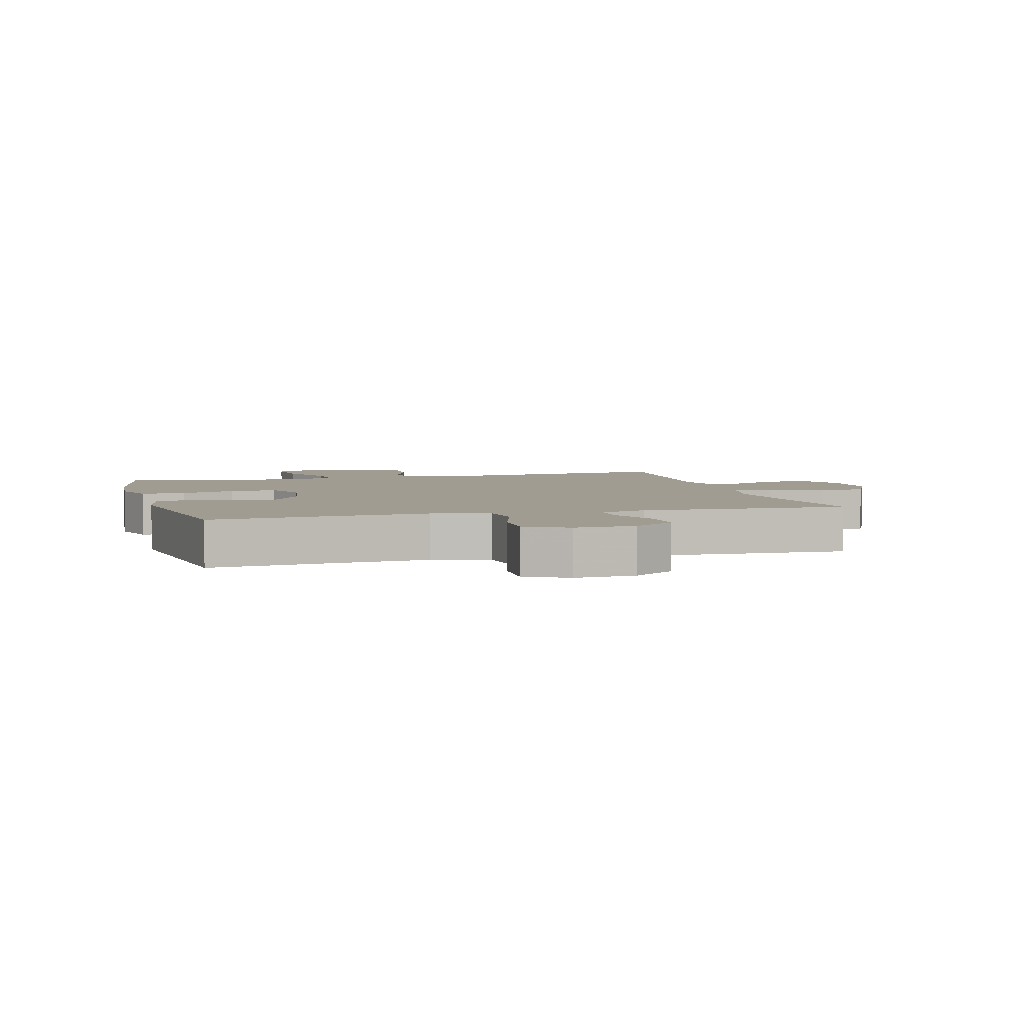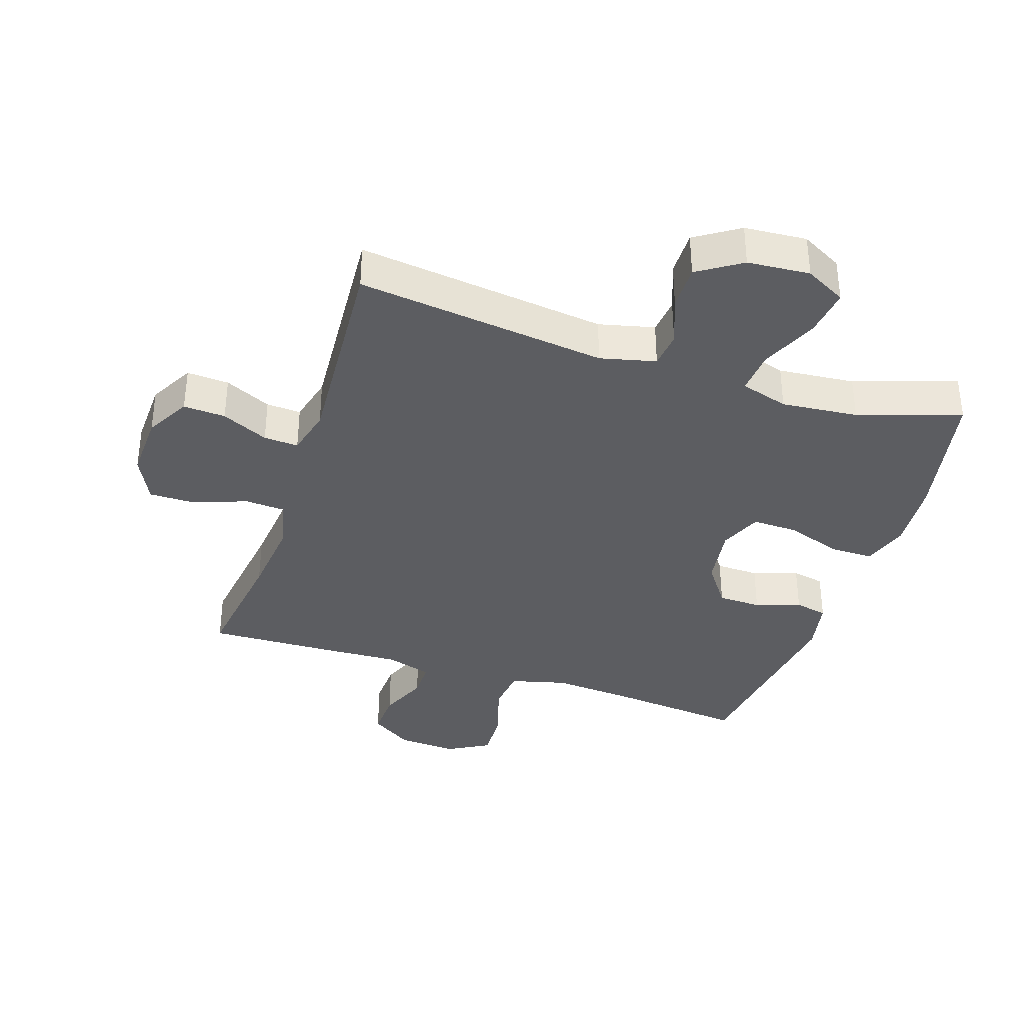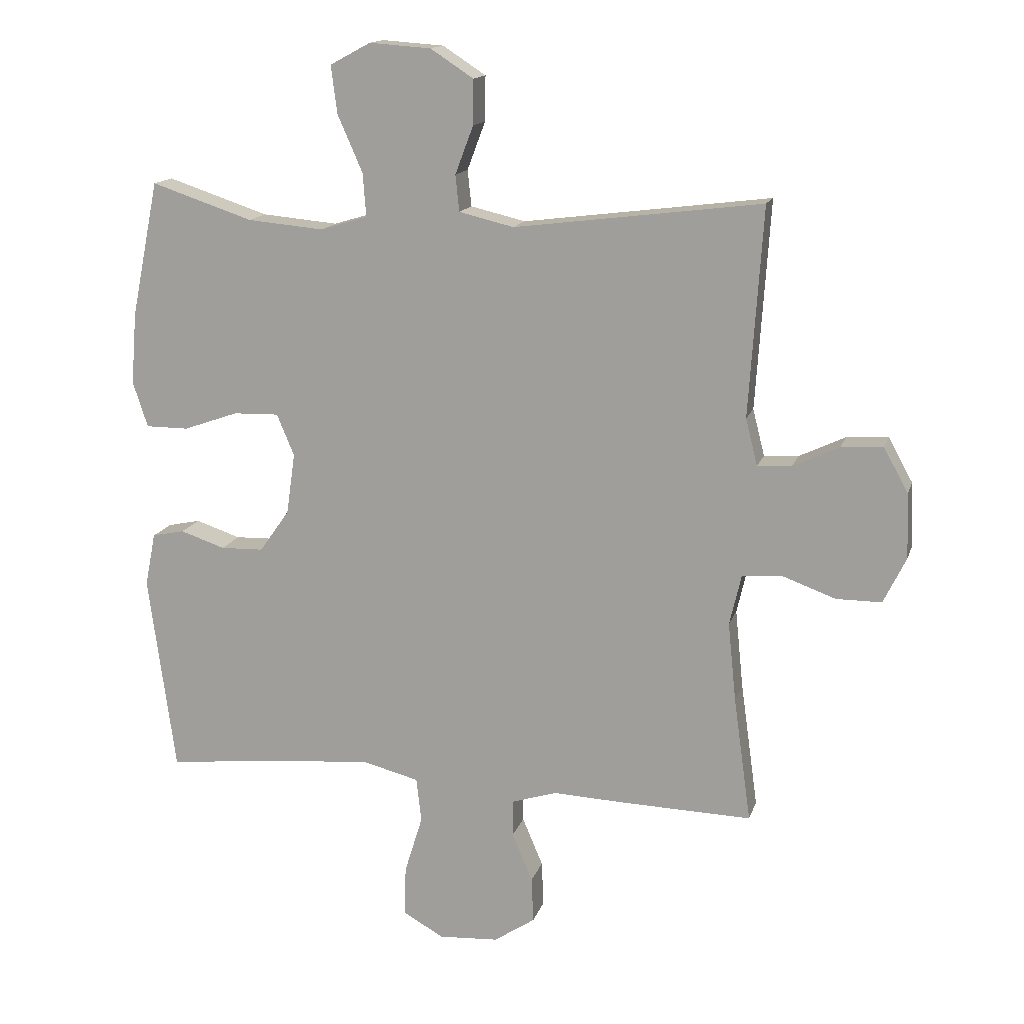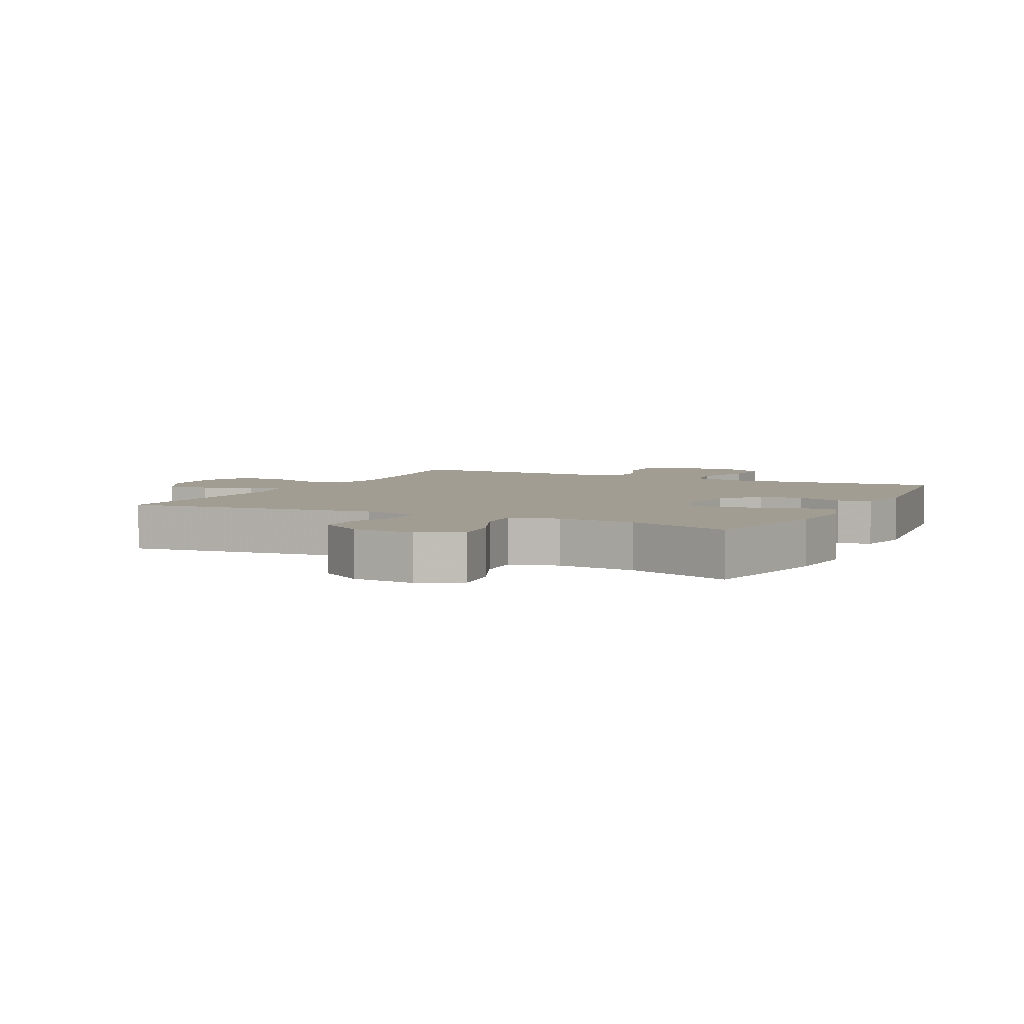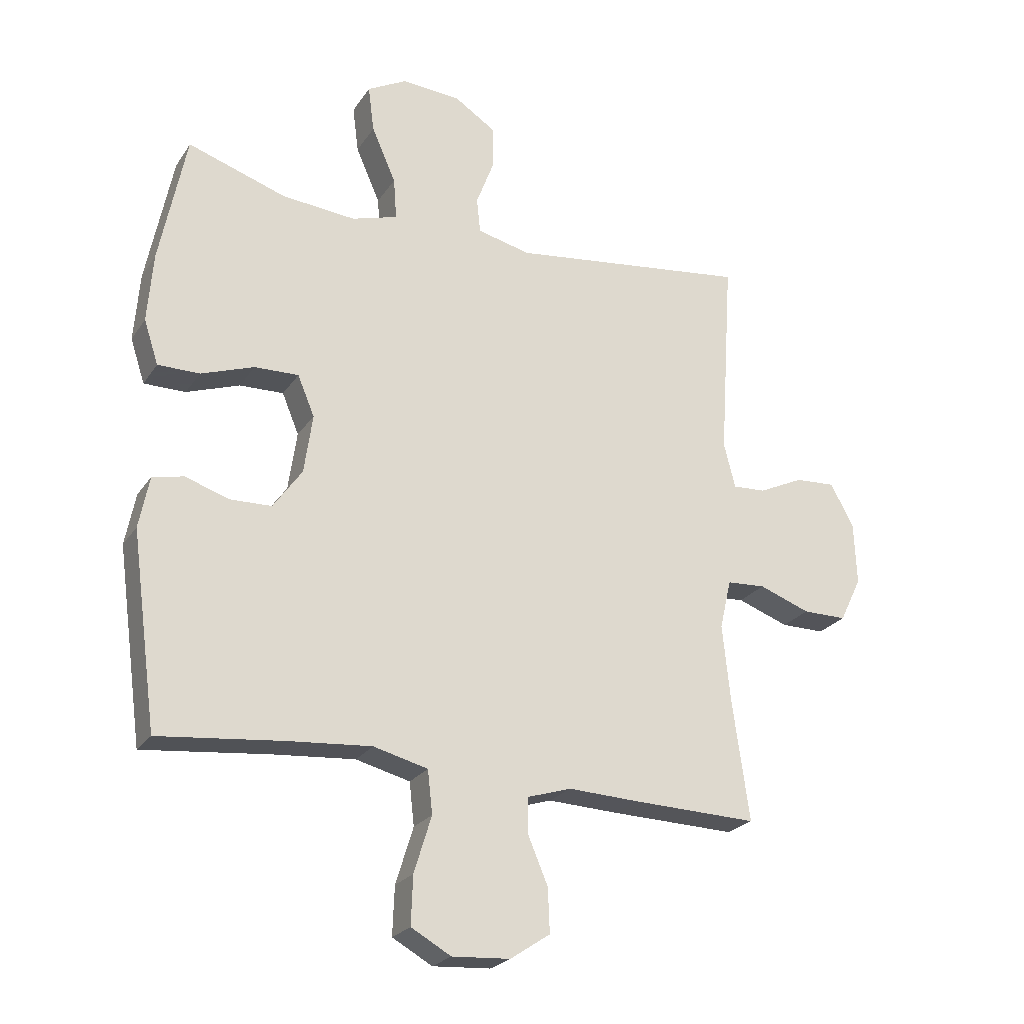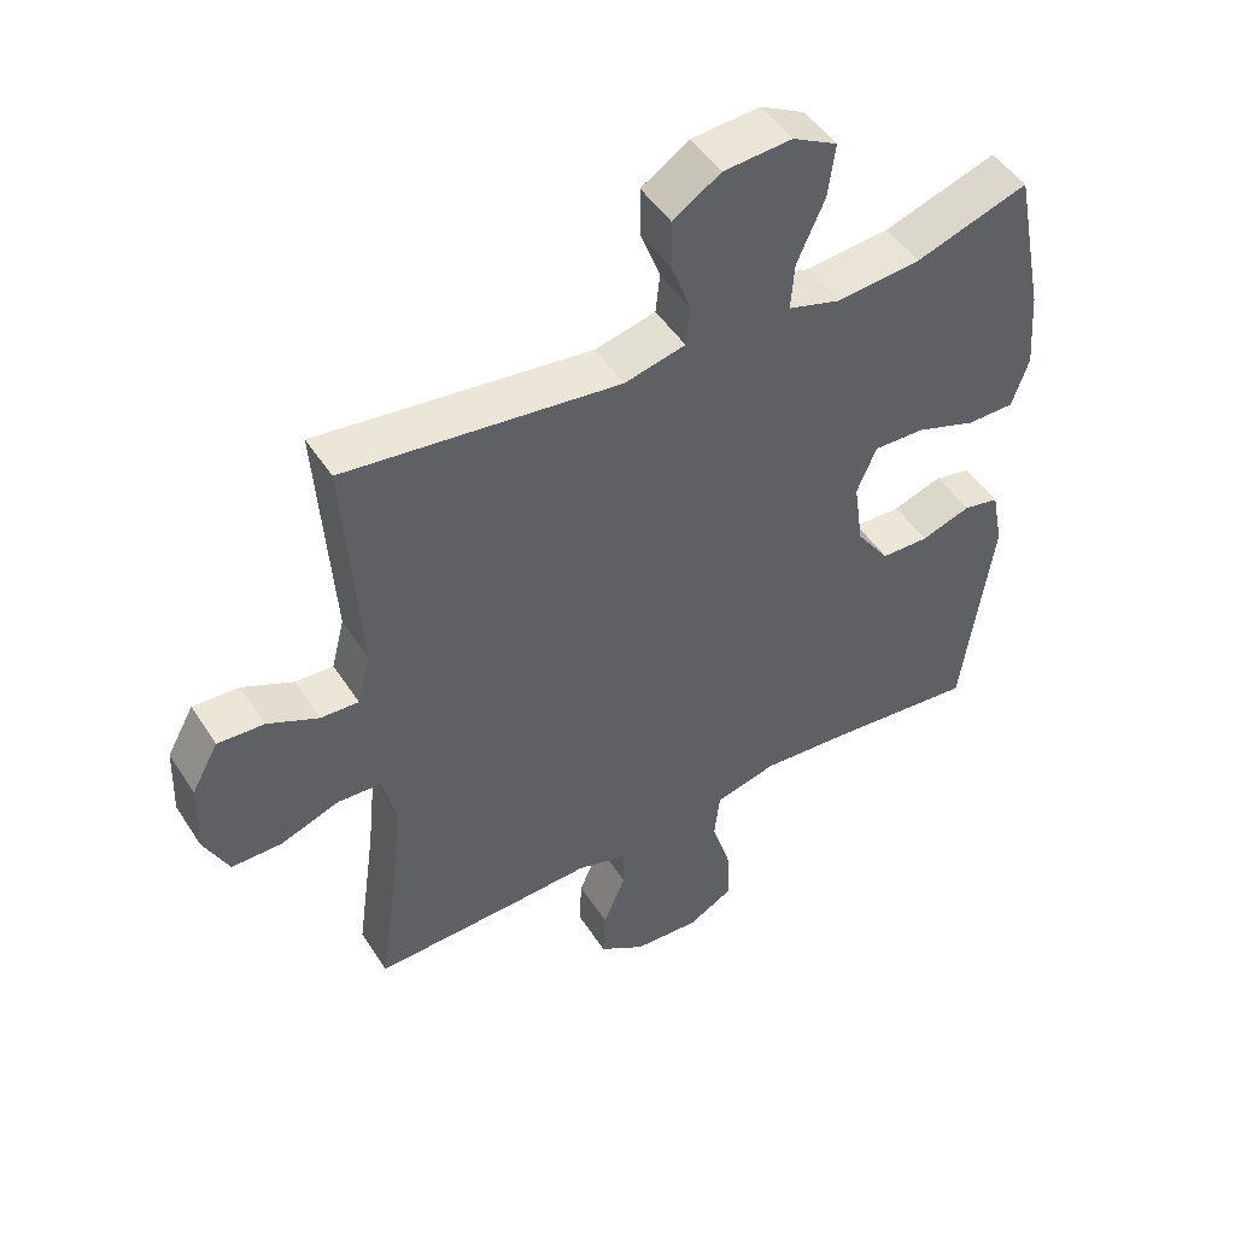
<metadata>
{"format":"obj","ext":"obj","renderer":"f3d","projection":"perspective","resolution":1024,"background":"white","views":[{"elev":4.3,"azim":164.9,"up":"+Y"},{"elev":-36.3,"azim":-18.1,"up":"+Y"},{"elev":14.8,"azim":-165.1,"up":"+Z"},{"elev":4.7,"azim":26.4,"up":"+Y"},{"elev":-23.9,"azim":154.5,"up":"+Z"},{"elev":48.4,"azim":-31.5,"up":"+Z"}]}
</metadata>
<code>
v -0.5 0.07 -0.5
v -0.472 0.07 -0.299
v -0.459 0.07 -0.172
v -0.478 0.07 -0.09
v -0.542 0.07 -0.086
v -0.627 0.07 -0.117
v -0.7 0.07 -0.117
v -0.736 0.07 -0.043
v -0.732 0.07 0.061
v -0.693 0.07 0.132
v -0.626 0.07 0.128
v -0.552 0.07 0.093
v -0.497 0.07 0.09
v -0.478 0.07 0.165
v -0.5 0.07 0.5
v -0.103 0.07 0.45
v -0.015 0.07 0.471
v -0.009 0.07 0.529
v -0.038 0.07 0.606
v -0.039 0.07 0.678
v 0.03 0.07 0.723
v 0.129 0.07 0.73
v 0.194 0.07 0.695
v 0.184 0.07 0.618
v 0.144 0.07 0.527
v 0.139 0.07 0.458
v 0.215 0.07 0.435
v 0.337 0.07 0.446
v 0.5 0.07 0.5
v 0.544 0.07 0.282
v 0.553 0.07 0.167
v 0.529 0.07 0.094
v 0.46 0.07 0.094
v 0.372 0.07 0.125
v 0.299 0.07 0.127
v 0.271 0.07 0.06
v 0.285 0.07 -0.038
v 0.333 0.07 -0.106
v 0.402 0.07 -0.108
v 0.474 0.07 -0.084
v 0.526 0.07 -0.095
v 0.543 0.07 -0.181
v 0.5 0.07 -0.5
v 0.291 0.07 -0.478
v 0.156 0.07 -0.467
v 0.066 0.07 -0.49
v 0.058 0.07 -0.561
v 0.087 0.07 -0.655
v 0.09 0.07 -0.735
v 0.024 0.07 -0.772
v -0.072 0.07 -0.766
v -0.138 0.07 -0.722
v -0.135 0.07 -0.649
v -0.102 0.07 -0.571
v -0.102 0.07 -0.512
v -0.175 0.07 -0.489
v -0.29 0.07 -0.494
v -0.5 0 -0.5
v -0.472 0 -0.299
v -0.459 0 -0.172
v -0.478 0 -0.09
v -0.542 0 -0.086
v -0.627 0 -0.117
v -0.7 0 -0.117
v -0.736 0 -0.043
v -0.732 0 0.061
v -0.693 0 0.132
v -0.626 0 0.128
v -0.552 0 0.093
v -0.497 0 0.09
v -0.478 0 0.165
v -0.5 0 0.5
v -0.103 0 0.45
v -0.015 0 0.471
v -0.009 0 0.529
v -0.038 0 0.606
v -0.039 0 0.678
v 0.03 0 0.723
v 0.129 0 0.73
v 0.194 0 0.695
v 0.184 0 0.618
v 0.144 0 0.527
v 0.139 0 0.458
v 0.215 0 0.435
v 0.337 0 0.446
v 0.5 0 0.5
v 0.544 0 0.282
v 0.553 0 0.167
v 0.529 0 0.094
v 0.46 0 0.094
v 0.372 0 0.125
v 0.299 0 0.127
v 0.271 0 0.06
v 0.285 0 -0.038
v 0.333 0 -0.106
v 0.402 0 -0.108
v 0.474 0 -0.084
v 0.526 0 -0.095
v 0.543 0 -0.181
v 0.5 0 -0.5
v 0.291 0 -0.478
v 0.156 0 -0.467
v 0.066 0 -0.49
v 0.058 0 -0.561
v 0.087 0 -0.655
v 0.09 0 -0.735
v 0.024 0 -0.772
v -0.072 0 -0.766
v -0.138 0 -0.722
v -0.135 0 -0.649
v -0.102 0 -0.571
v -0.102 0 -0.512
v -0.175 0 -0.489
v -0.29 0 -0.494
f 56 57 1 2
f 55 56 2 3
f 51 52 53 54
f 51 54 55
f 50 51 55
f 47 48 49 50
f 46 47 50 55
f 45 46 55 3
f 41 42 43 44
f 39 40 41 44
f 38 39 44 45
f 37 38 45 3
f 31 32 33 34
f 31 34 35
f 28 29 30 31
f 27 28 31 35
f 26 27 35 36
f 22 23 24 25
f 22 25 26
f 21 22 26
f 18 19 20 21
f 17 18 21 26
f 16 17 26 36
f 14 15 16 36
f 9 10 11 12
f 9 12 13
f 8 9 13
f 5 6 7 8
f 4 5 8 13
f 13 14 36 37
f 3 4 13 37
f 59 58 114 113
f 60 59 113 112
f 111 110 109 108
f 112 111 108
f 112 108 107
f 107 106 105 104
f 112 107 104 103
f 60 112 103 102
f 101 100 99 98
f 101 98 97 96
f 102 101 96 95
f 60 102 95 94
f 91 90 89 88
f 92 91 88
f 88 87 86 85
f 92 88 85 84
f 93 92 84 83
f 82 81 80 79
f 83 82 79
f 83 79 78
f 78 77 76 75
f 83 78 75 74
f 93 83 74 73
f 93 73 72 71
f 69 68 67 66
f 70 69 66
f 70 66 65
f 65 64 63 62
f 70 65 62 61
f 94 93 71 70
f 94 70 61 60
f 1 58 59 2
f 2 59 60 3
f 3 60 61 4
f 4 61 62 5
f 5 62 63 6
f 6 63 64 7
f 7 64 65 8
f 8 65 66 9
f 9 66 67 10
f 10 67 68 11
f 11 68 69 12
f 12 69 70 13
f 13 70 71 14
f 14 71 72 15
f 15 72 73 16
f 16 73 74 17
f 17 74 75 18
f 18 75 76 19
f 19 76 77 20
f 20 77 78 21
f 21 78 79 22
f 22 79 80 23
f 23 80 81 24
f 24 81 82 25
f 25 82 83 26
f 26 83 84 27
f 27 84 85 28
f 28 85 86 29
f 29 86 87 30
f 30 87 88 31
f 31 88 89 32
f 32 89 90 33
f 33 90 91 34
f 34 91 92 35
f 35 92 93 36
f 36 93 94 37
f 37 94 95 38
f 38 95 96 39
f 39 96 97 40
f 40 97 98 41
f 41 98 99 42
f 42 99 100 43
f 43 100 101 44
f 44 101 102 45
f 45 102 103 46
f 46 103 104 47
f 47 104 105 48
f 48 105 106 49
f 49 106 107 50
f 50 107 108 51
f 51 108 109 52
f 52 109 110 53
f 53 110 111 54
f 54 111 112 55
f 55 112 113 56
f 56 113 114 57
f 57 114 58 1

</code>
